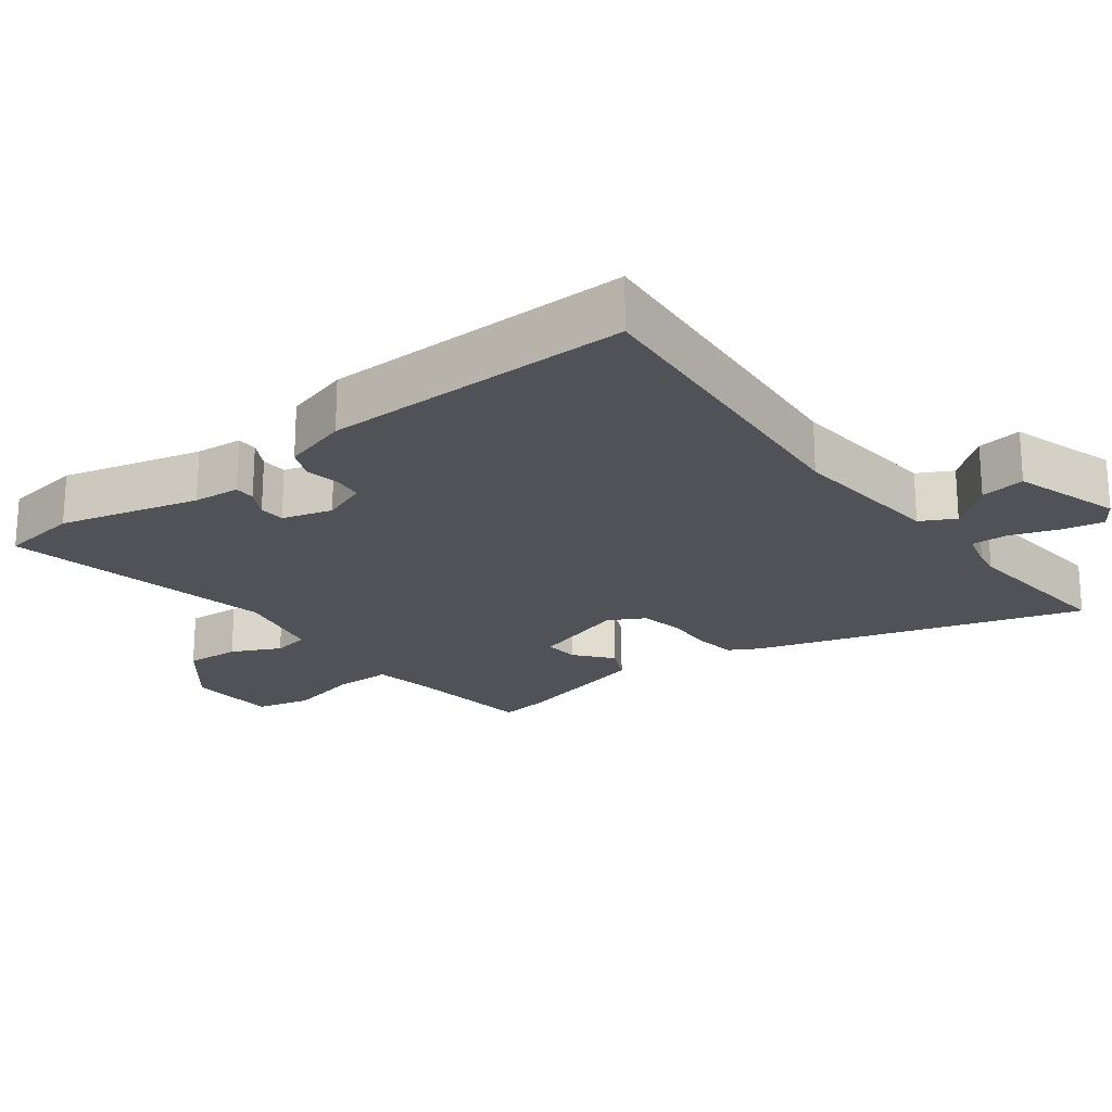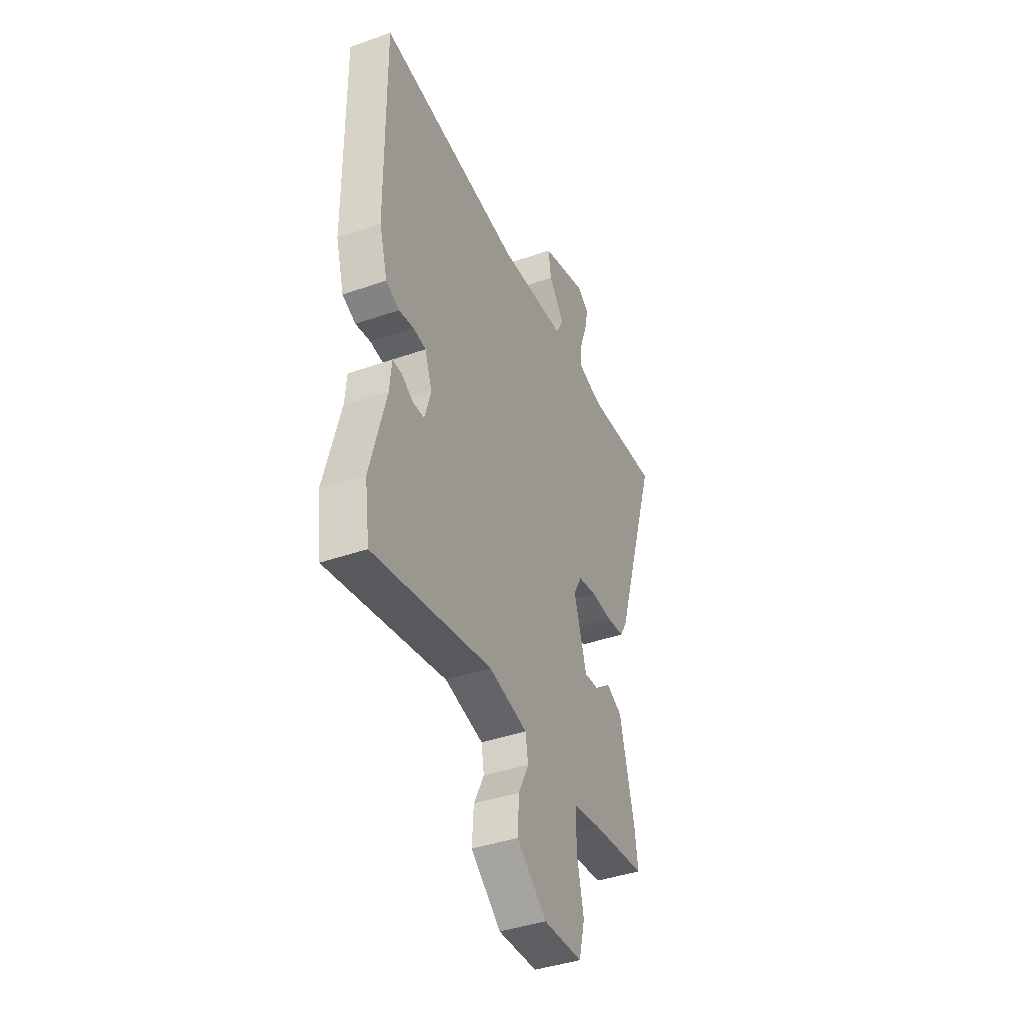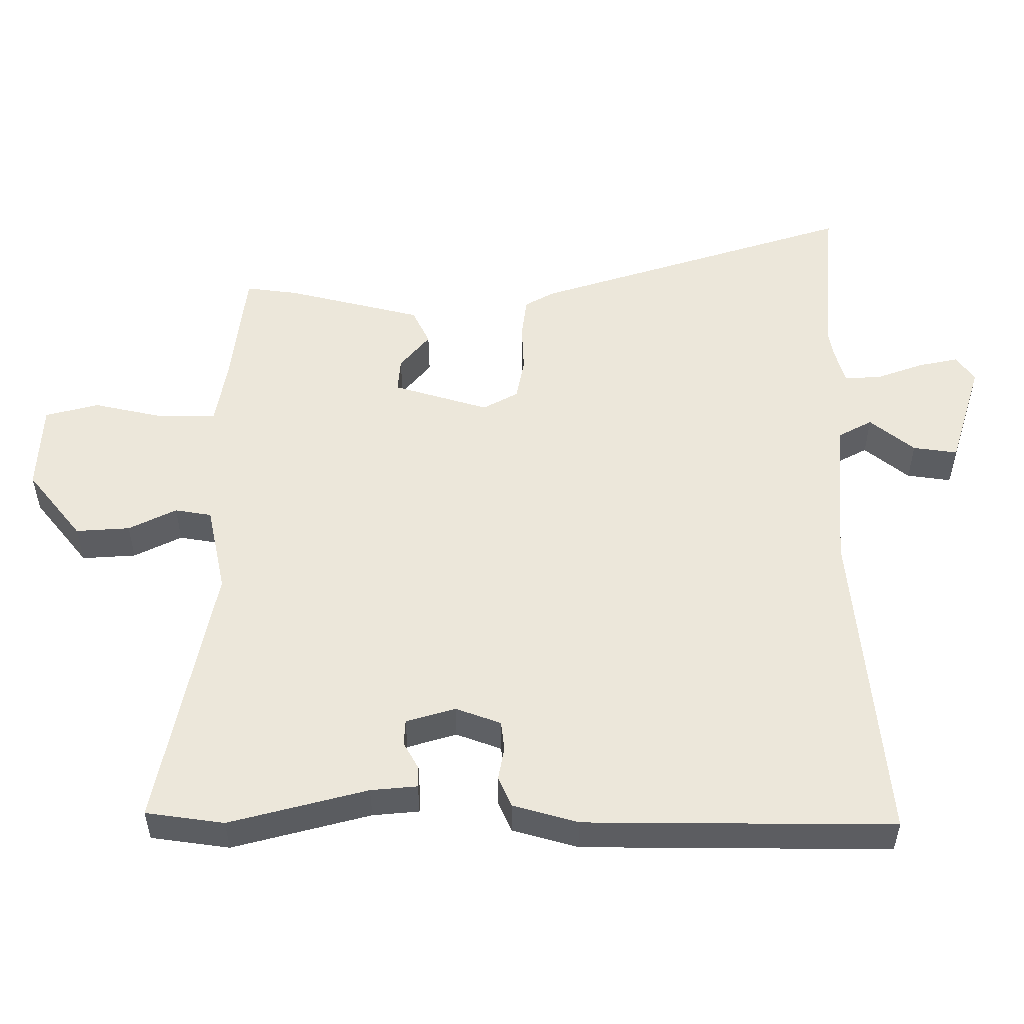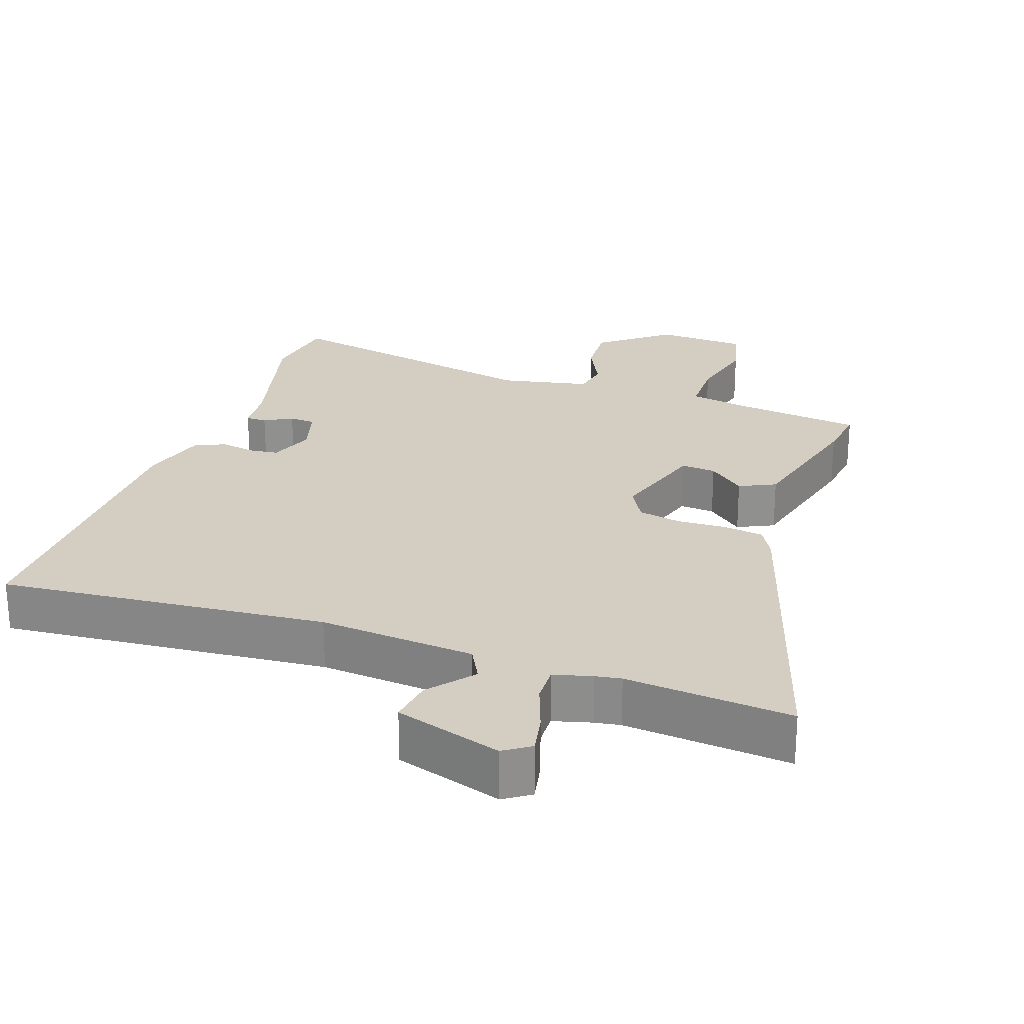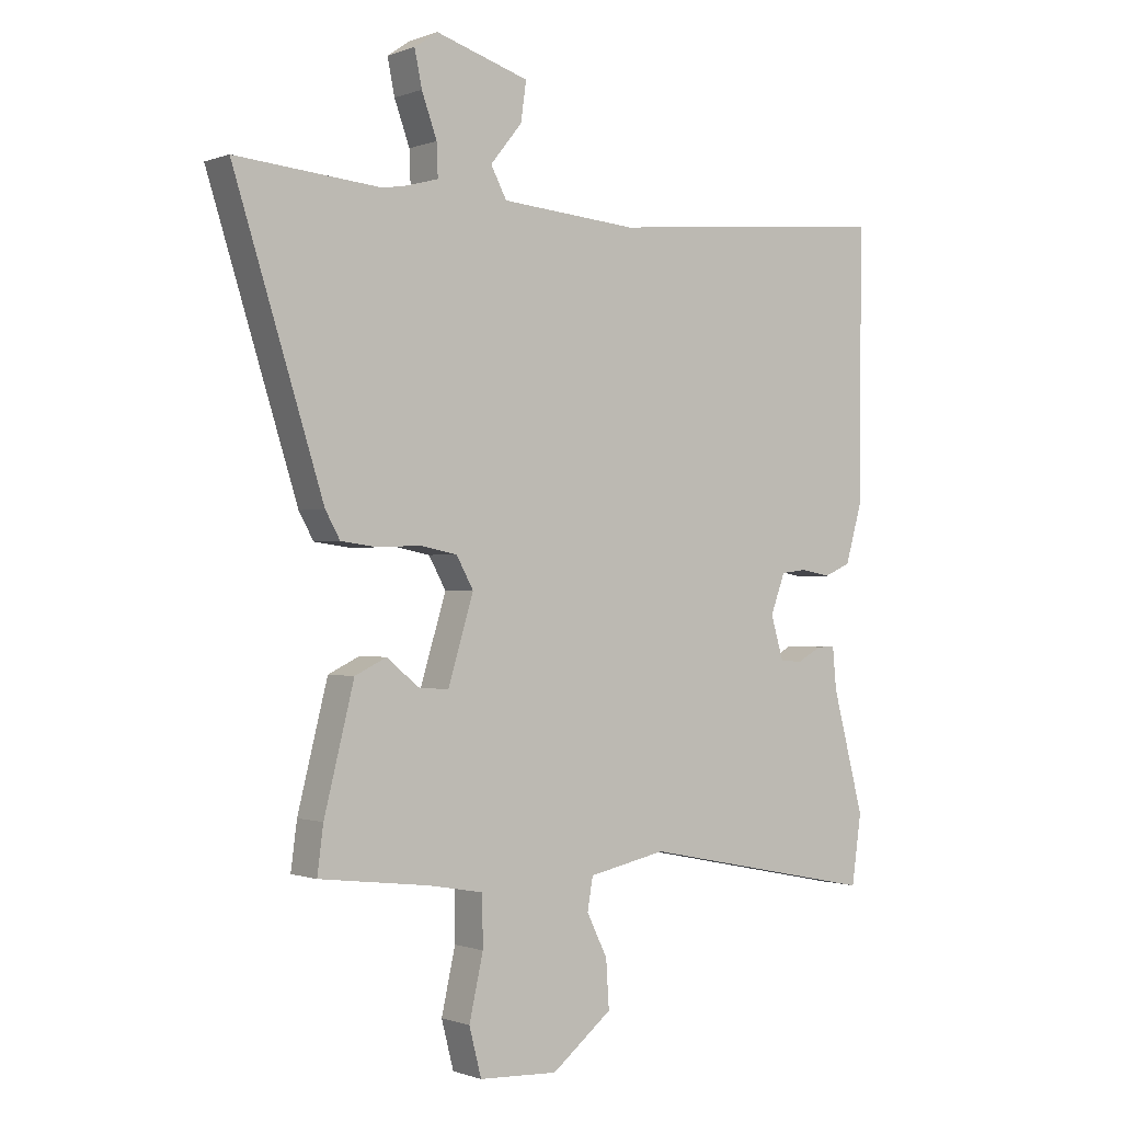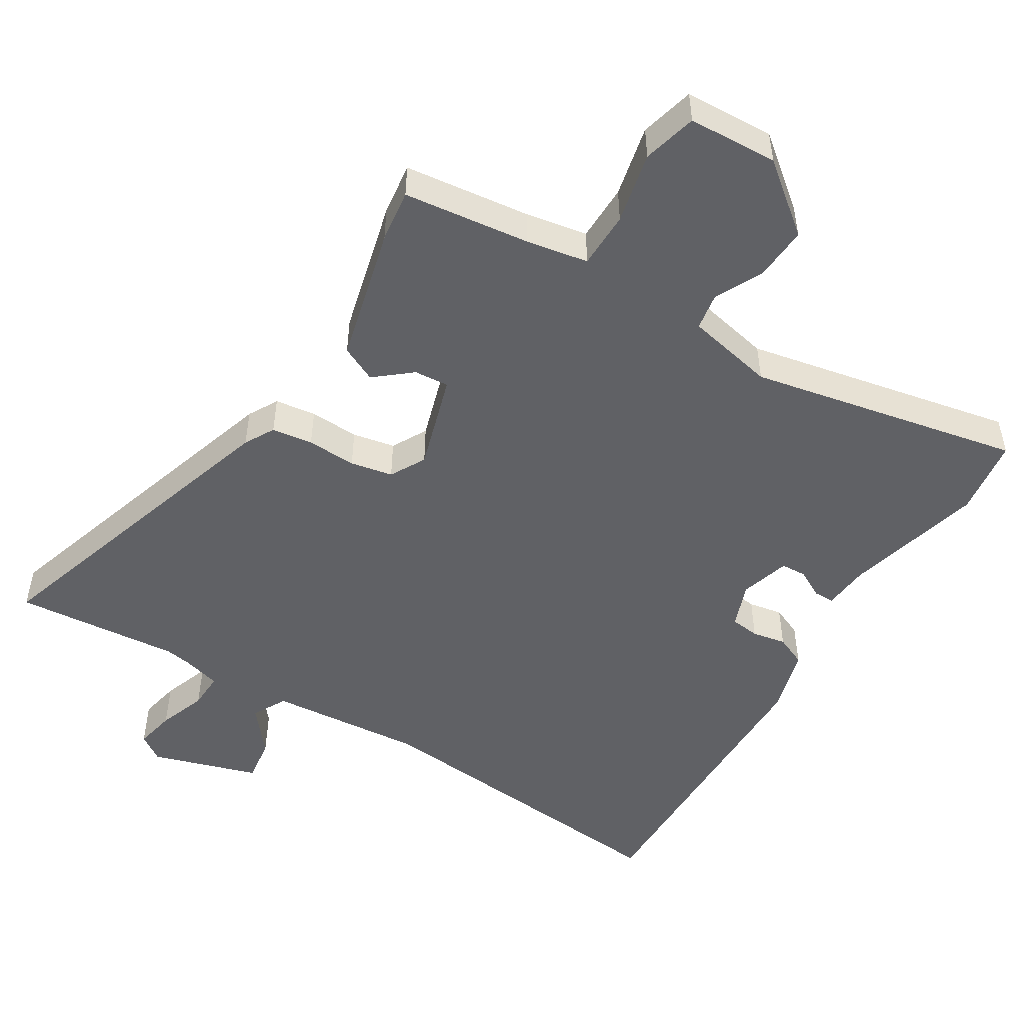
<metadata>
{"format":"obj","ext":"obj","renderer":"f3d","projection":"perspective","resolution":1024,"background":"white","views":[{"elev":-21.6,"azim":-52.5,"up":"+Y"},{"elev":-40.8,"azim":-66.8,"up":"+Z"},{"elev":52.8,"azim":-90.1,"up":"+Y"},{"elev":24.9,"azim":19.3,"up":"+Y"},{"elev":-0.6,"azim":143.4,"up":"+Z"},{"elev":-50.1,"azim":148.5,"up":"+Y"}]}
</metadata>
<code>
v -0.495 0.07 -0.533
v -0.511 0.07 -0.42
v -0.459 0.07 -0.221
v -0.453 0.07 -0.154
v -0.423 0.07 -0.154
v -0.383 0.07 -0.176
v -0.346 0.07 -0.174
v -0.325 0.07 -0.103
v -0.349 0.07 -0.038
v -0.391 0.07 -0.033
v -0.44 0.07 -0.042
v -0.484 0.07 -0.023
v -0.511 0.07 0.071
v -0.515 0.07 0.515
v -0.045 0.07 0.473
v 0.179 0.07 0.492
v 0.205 0.07 0.541
v 0.153 0.07 0.605
v 0.144 0.07 0.669
v 0.297 0.07 0.717
v 0.335 0.07 0.691
v 0.323 0.07 0.633
v 0.298 0.07 0.564
v 0.296 0.07 0.511
v 0.351 0.07 0.496
v 0.388 0.07 0.49
v 0.626 0.07 0.511
v 0.479 0.07 0.046
v 0.455 0.07 0.003
v 0.396 0.07 -0.005
v 0.325 0.07 -0.002
v 0.264 0.07 -0.014
v 0.236 0.07 -0.065
v 0.278 0.07 -0.203
v 0.328 0.07 -0.199
v 0.38 0.07 -0.156
v 0.432 0.07 -0.181
v 0.481 0.07 -0.377
v 0.491 0.07 -0.453
v 0.309 0.07 -0.475
v 0.22 0.07 -0.491
v 0.219 0.07 -0.573
v 0.242 0.07 -0.676
v 0.222 0.07 -0.754
v 0.093 0.07 -0.76
v -0.006 0.07 -0.681
v -0.001 0.07 -0.603
v 0.033 0.07 -0.534
v 0.024 0.07 -0.481
v -0.104 0.07 -0.454
v -0.495 0 -0.533
v -0.511 0 -0.42
v -0.459 0 -0.221
v -0.453 0 -0.154
v -0.423 0 -0.154
v -0.383 0 -0.176
v -0.346 0 -0.174
v -0.325 0 -0.103
v -0.349 0 -0.038
v -0.391 0 -0.033
v -0.44 0 -0.042
v -0.484 0 -0.023
v -0.511 0 0.071
v -0.515 0 0.515
v -0.045 0 0.473
v 0.179 0 0.492
v 0.205 0 0.541
v 0.153 0 0.605
v 0.144 0 0.669
v 0.297 0 0.717
v 0.335 0 0.691
v 0.323 0 0.633
v 0.298 0 0.564
v 0.296 0 0.511
v 0.351 0 0.496
v 0.388 0 0.49
v 0.626 0 0.511
v 0.479 0 0.046
v 0.455 0 0.003
v 0.396 0 -0.005
v 0.325 0 -0.002
v 0.264 0 -0.014
v 0.236 0 -0.065
v 0.278 0 -0.203
v 0.328 0 -0.199
v 0.38 0 -0.156
v 0.432 0 -0.181
v 0.481 0 -0.377
v 0.491 0 -0.453
v 0.309 0 -0.475
v 0.22 0 -0.491
v 0.219 0 -0.573
v 0.242 0 -0.676
v 0.222 0 -0.754
v 0.093 0 -0.76
v -0.006 0 -0.681
v -0.001 0 -0.603
v 0.033 0 -0.534
v 0.024 0 -0.481
v -0.104 0 -0.454
f 46 47 48
f 45 46 48
f 44 45 48
f 43 44 48
f 42 43 48
f 41 42 48 49
f 40 41 49 50
f 38 39 40
f 37 38 40
f 36 37 40
f 35 36 40
f 34 35 40 50
f 29 30 31
f 28 29 31
f 27 28 31
f 26 27 31
f 25 26 31 32
f 24 25 32 33
f 21 22 23
f 20 21 23
f 19 20 23
f 18 19 23
f 17 18 23
f 23 24 33
f 17 23 33
f 16 17 33
f 13 14 15
f 12 13 15
f 11 12 15
f 10 11 15
f 15 16 33
f 10 15 33
f 9 10 33
f 3 4 5 6
f 3 6 7
f 2 3 7
f 1 2 7
f 50 1 7
f 33 34 50
f 9 33 50
f 8 9 50
f 7 8 50
f 98 97 96
f 98 96 95
f 98 95 94
f 98 94 93
f 98 93 92
f 99 98 92 91
f 100 99 91 90
f 90 89 88
f 90 88 87
f 90 87 86
f 90 86 85
f 100 90 85 84
f 81 80 79
f 81 79 78
f 81 78 77
f 81 77 76
f 82 81 76 75
f 83 82 75 74
f 73 72 71
f 73 71 70
f 73 70 69
f 73 69 68
f 73 68 67
f 83 74 73
f 83 73 67
f 83 67 66
f 65 64 63
f 65 63 62
f 65 62 61
f 65 61 60
f 83 66 65
f 83 65 60
f 83 60 59
f 56 55 54 53
f 57 56 53
f 57 53 52
f 57 52 51
f 57 51 100
f 100 84 83
f 100 83 59
f 100 59 58
f 100 58 57
f 1 51 52 2
f 2 52 53 3
f 3 53 54 4
f 4 54 55 5
f 5 55 56 6
f 6 56 57 7
f 7 57 58 8
f 8 58 59 9
f 9 59 60 10
f 10 60 61 11
f 11 61 62 12
f 12 62 63 13
f 13 63 64 14
f 14 64 65 15
f 15 65 66 16
f 16 66 67 17
f 17 67 68 18
f 18 68 69 19
f 19 69 70 20
f 20 70 71 21
f 21 71 72 22
f 22 72 73 23
f 23 73 74 24
f 24 74 75 25
f 25 75 76 26
f 26 76 77 27
f 27 77 78 28
f 28 78 79 29
f 29 79 80 30
f 30 80 81 31
f 31 81 82 32
f 32 82 83 33
f 33 83 84 34
f 34 84 85 35
f 35 85 86 36
f 36 86 87 37
f 37 87 88 38
f 38 88 89 39
f 39 89 90 40
f 40 90 91 41
f 41 91 92 42
f 42 92 93 43
f 43 93 94 44
f 44 94 95 45
f 45 95 96 46
f 46 96 97 47
f 47 97 98 48
f 48 98 99 49
f 49 99 100 50
f 50 100 51 1

</code>
